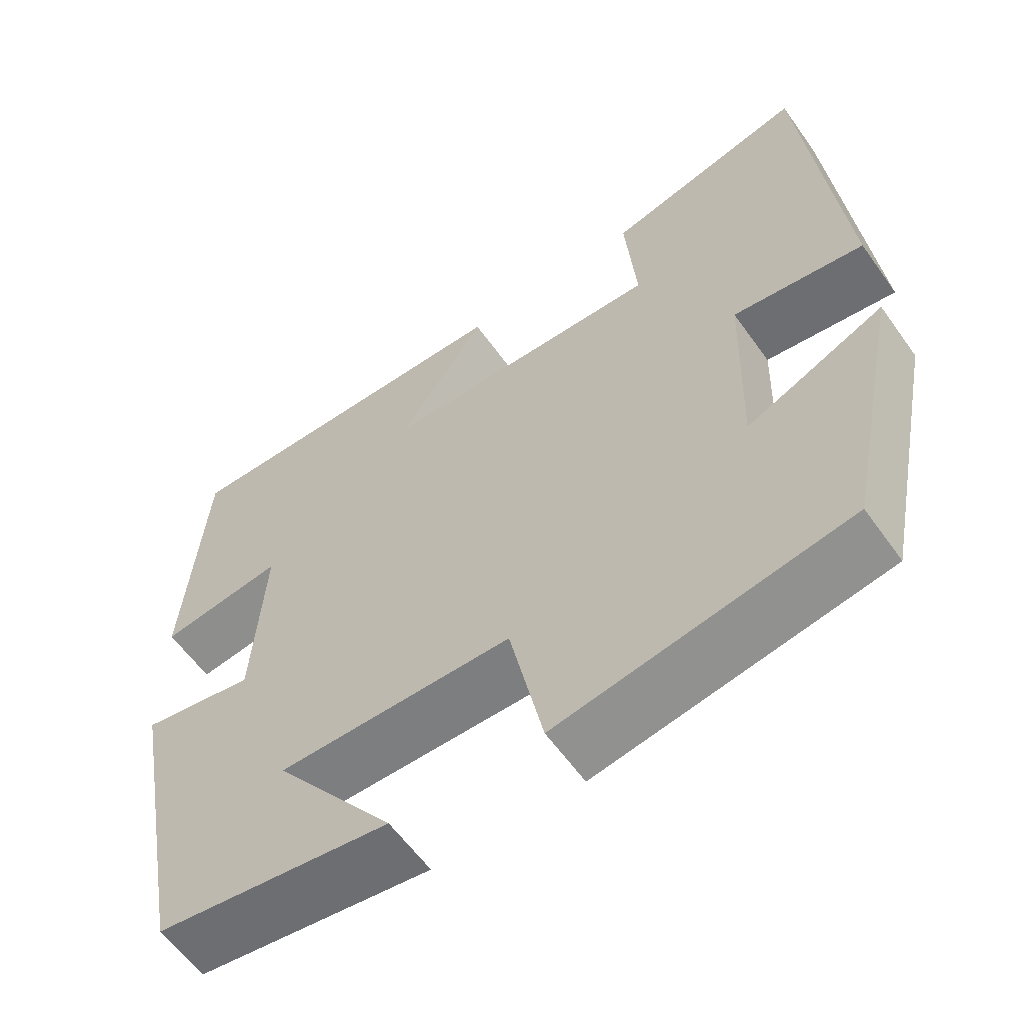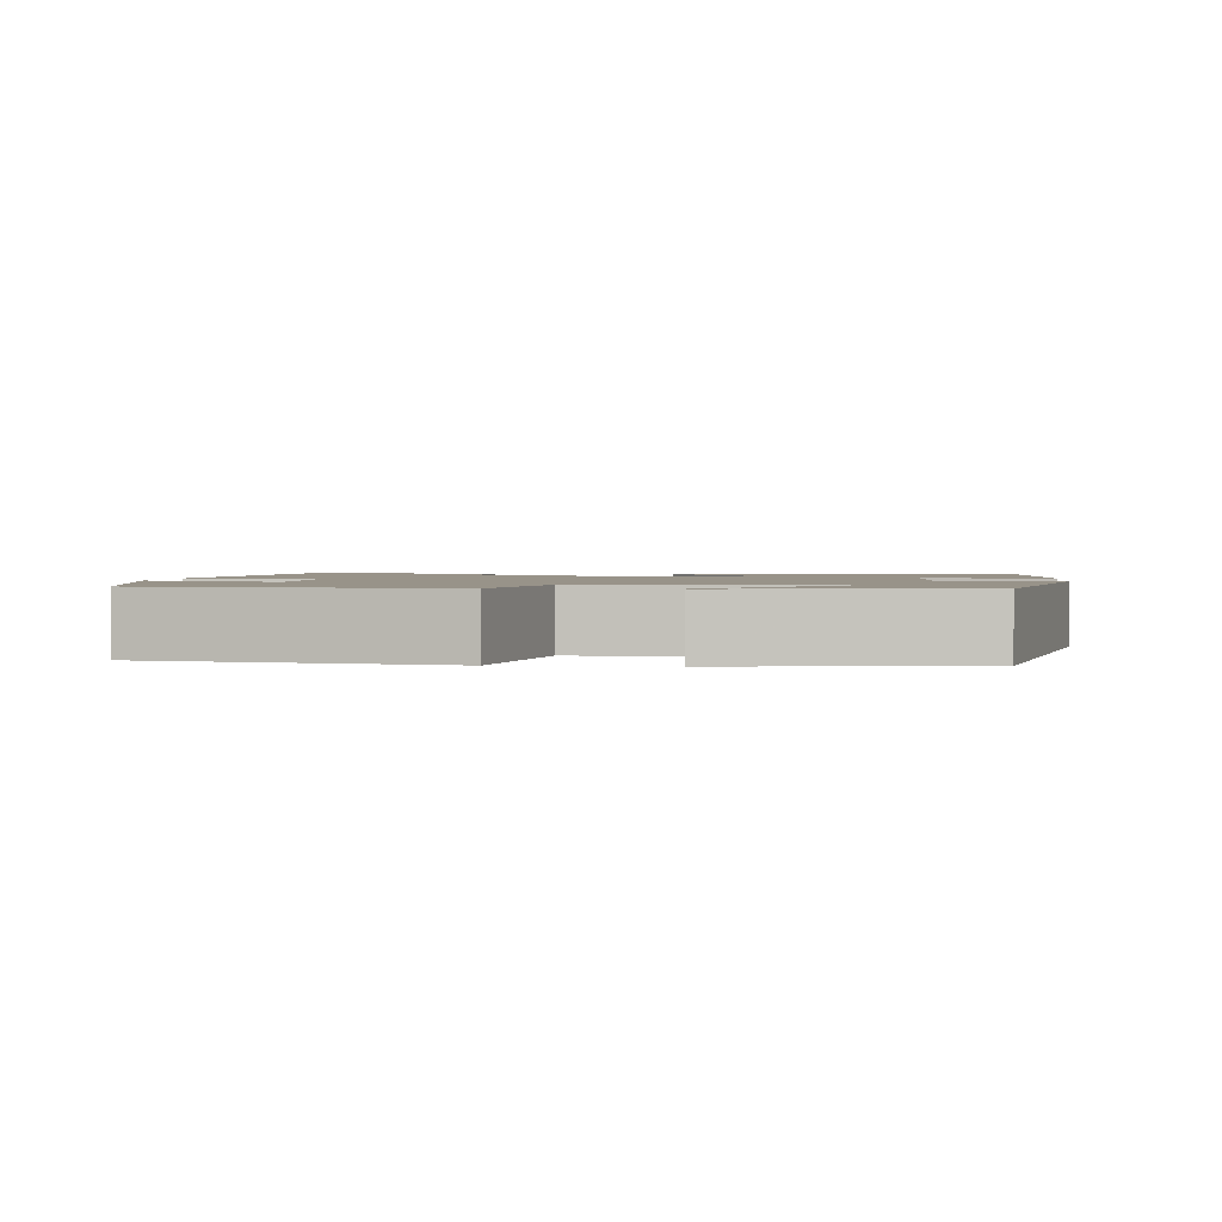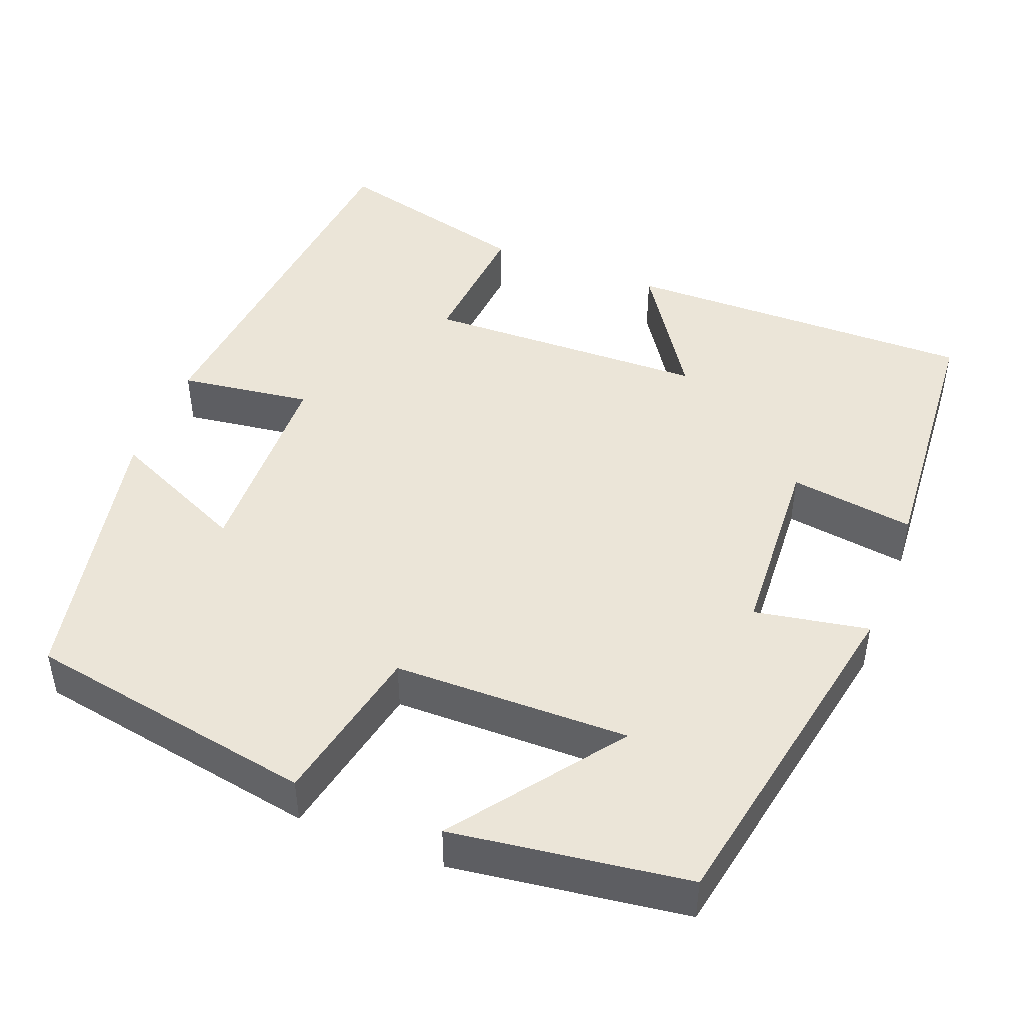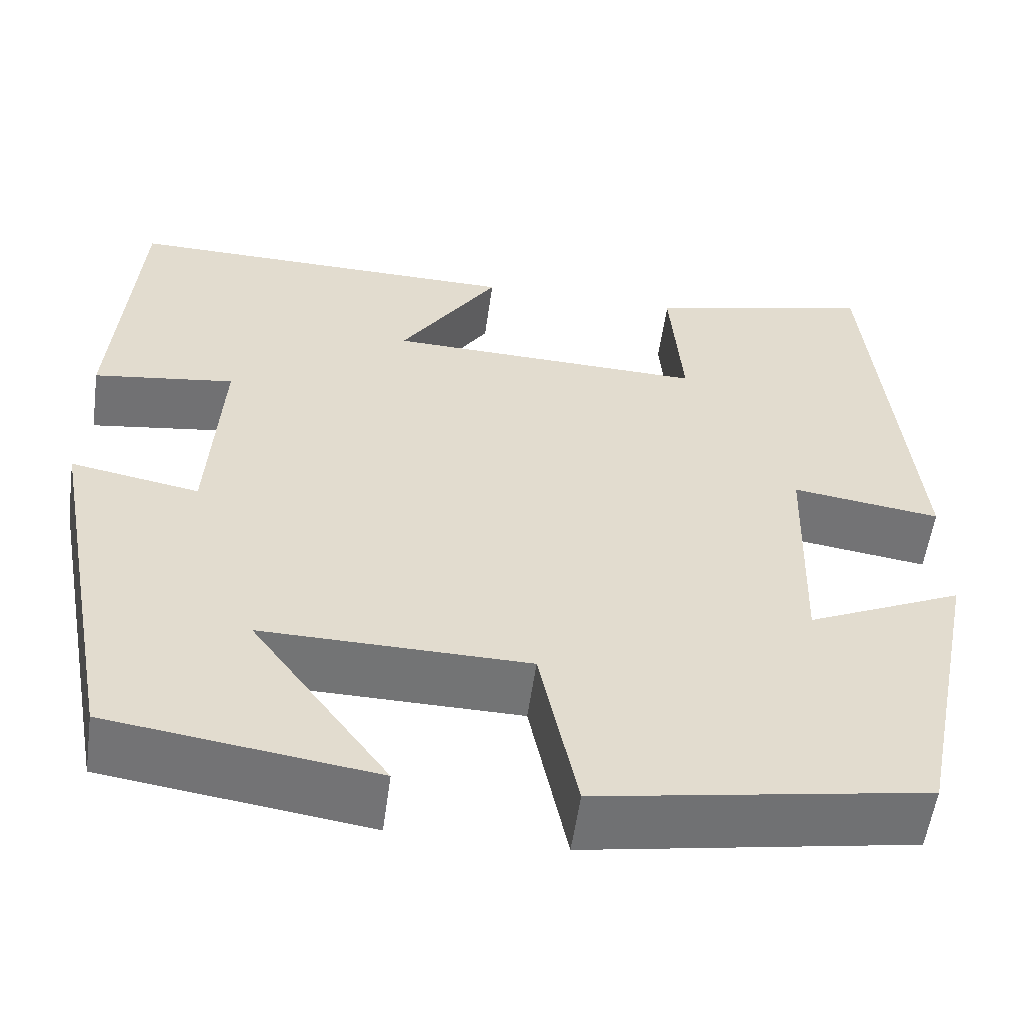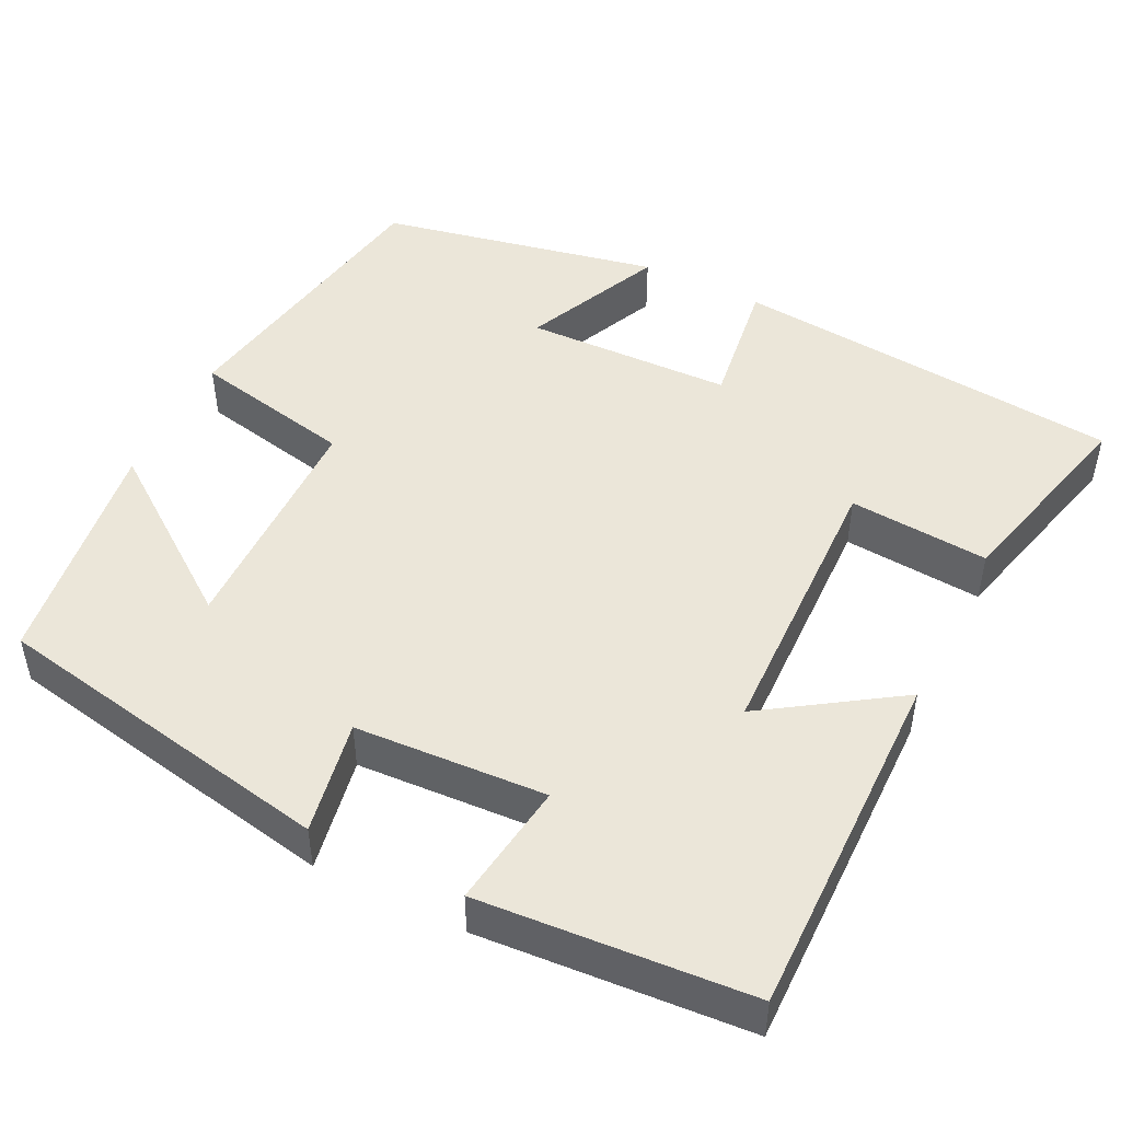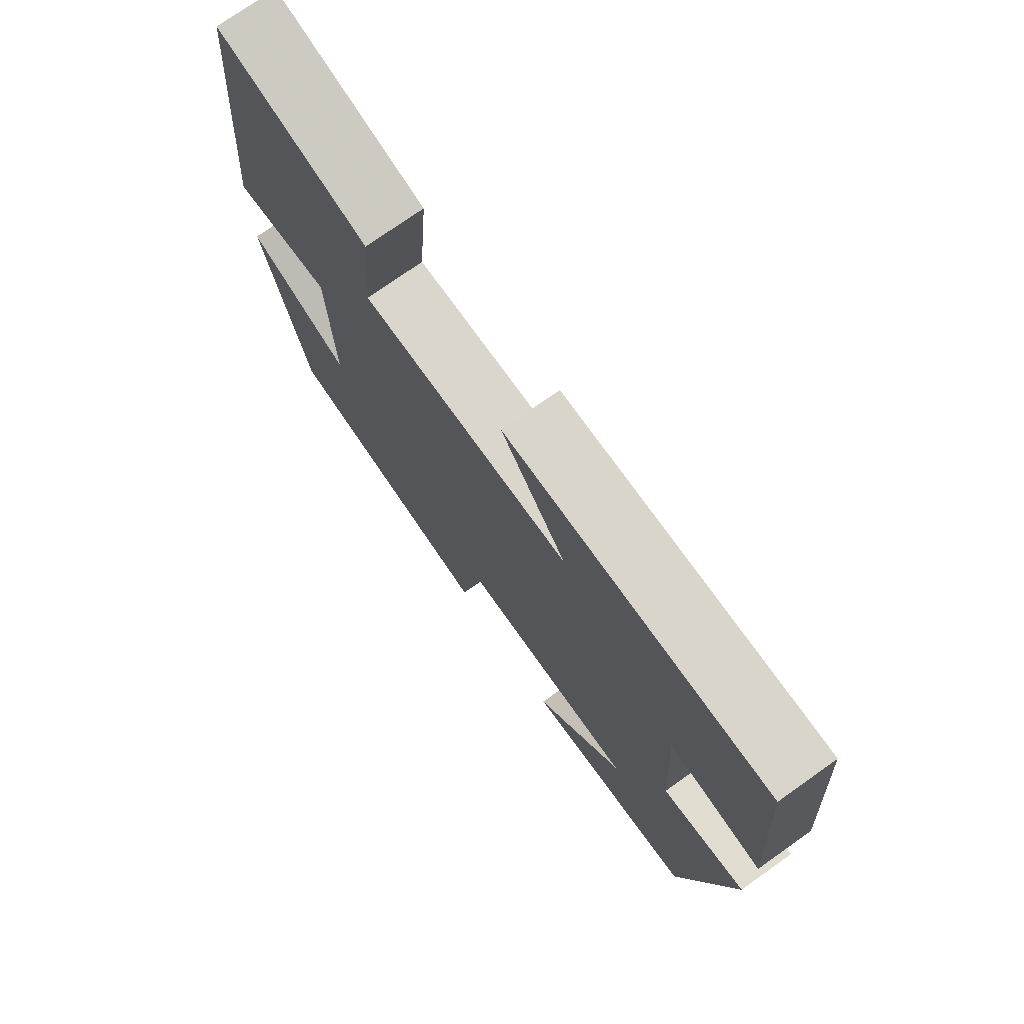
<metadata>
{"format":"obj","ext":"obj","renderer":"f3d","projection":"perspective","resolution":1024,"background":"white","views":[{"elev":-59.8,"azim":35.3,"up":"+Z"},{"elev":1.6,"azim":-174.0,"up":"+Y"},{"elev":46.0,"azim":-158.6,"up":"+Y"},{"elev":-56.0,"azim":-7.9,"up":"+Z"},{"elev":48.1,"azim":-63.6,"up":"+Y"},{"elev":74.7,"azim":-125.3,"up":"+Z"}]}
</metadata>
<code>
v -0.418 0.07 -0.459
v -0.5 0.07 -0.025
v -0.357 0.07 -0.051
v -0.343 0.07 0.189
v -0.5 0.07 0.167
v -0.475 0.07 0.506
v -0.031 0.07 0.5
v -0.141 0.07 0.334
v 0.215 0.07 0.324
v 0.201 0.07 0.5
v 0.454 0.07 0.564
v 0.5 0.07 0.073
v 0.334 0.07 0.096
v 0.326 0.07 -0.164
v 0.5 0.07 -0.085
v 0.428 0.07 -0.436
v 0.063 0.07 -0.5
v 0.021 0.07 -0.297
v -0.275 0.07 -0.293
v -0.123 0.07 -0.5
v -0.418 0 -0.459
v -0.5 0 -0.025
v -0.357 0 -0.051
v -0.343 0 0.189
v -0.5 0 0.167
v -0.475 0 0.506
v -0.031 0 0.5
v -0.141 0 0.334
v 0.215 0 0.324
v 0.201 0 0.5
v 0.454 0 0.564
v 0.5 0 0.073
v 0.334 0 0.096
v 0.326 0 -0.164
v 0.5 0 -0.085
v 0.428 0 -0.436
v 0.063 0 -0.5
v 0.021 0 -0.297
v -0.275 0 -0.293
v -0.123 0 -0.5
f 19 20 1 2
f 18 19 2 3
f 16 17 18
f 16 18 3 4
f 14 15 16
f 14 16 4
f 13 14 4
f 10 11 12 13
f 9 10 13
f 8 9 13 4
f 6 7 8
f 4 5 6 8
f 22 21 40 39
f 23 22 39 38
f 38 37 36
f 24 23 38 36
f 36 35 34
f 24 36 34
f 24 34 33
f 33 32 31 30
f 33 30 29
f 24 33 29 28
f 28 27 26
f 28 26 25 24
f 1 21 22 2
f 2 22 23 3
f 3 23 24 4
f 4 24 25 5
f 5 25 26 6
f 6 26 27 7
f 7 27 28 8
f 8 28 29 9
f 9 29 30 10
f 10 30 31 11
f 11 31 32 12
f 12 32 33 13
f 13 33 34 14
f 14 34 35 15
f 15 35 36 16
f 16 36 37 17
f 17 37 38 18
f 18 38 39 19
f 19 39 40 20
f 20 40 21 1

</code>
